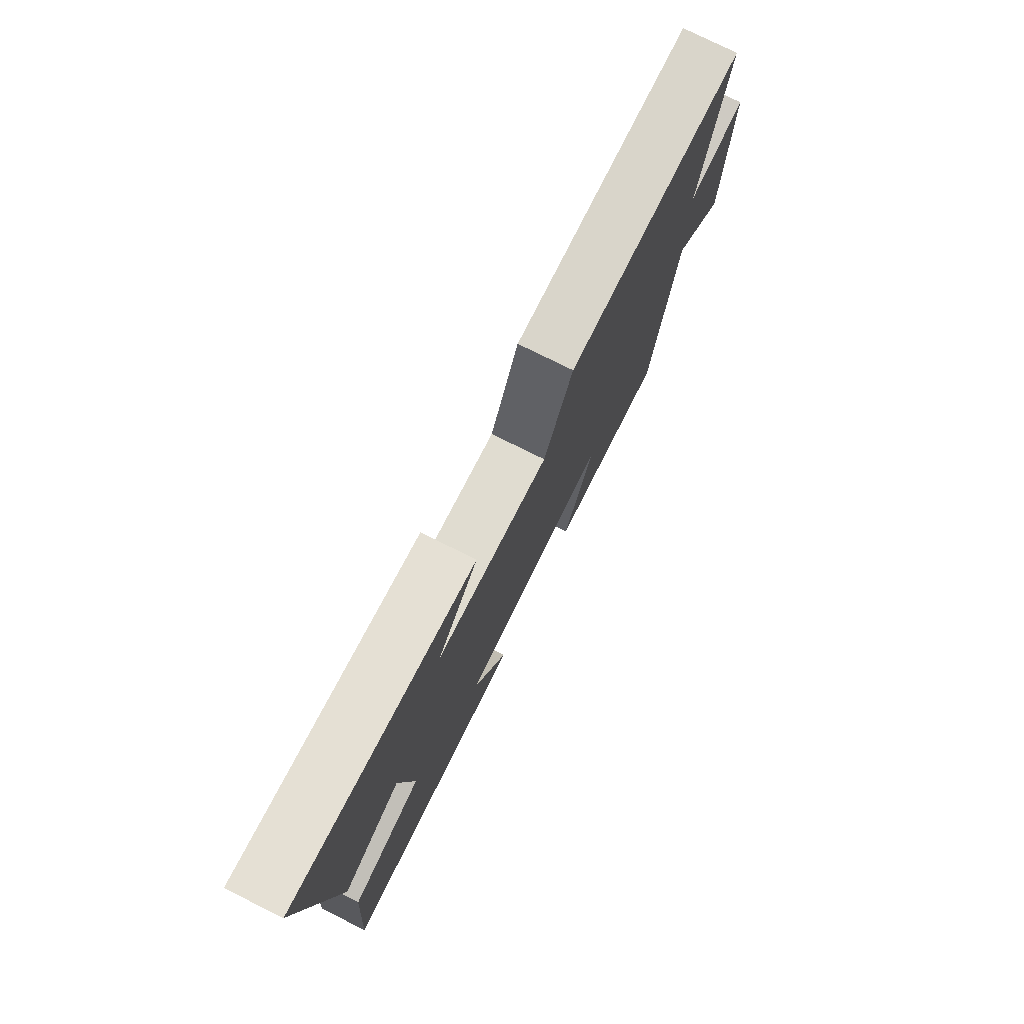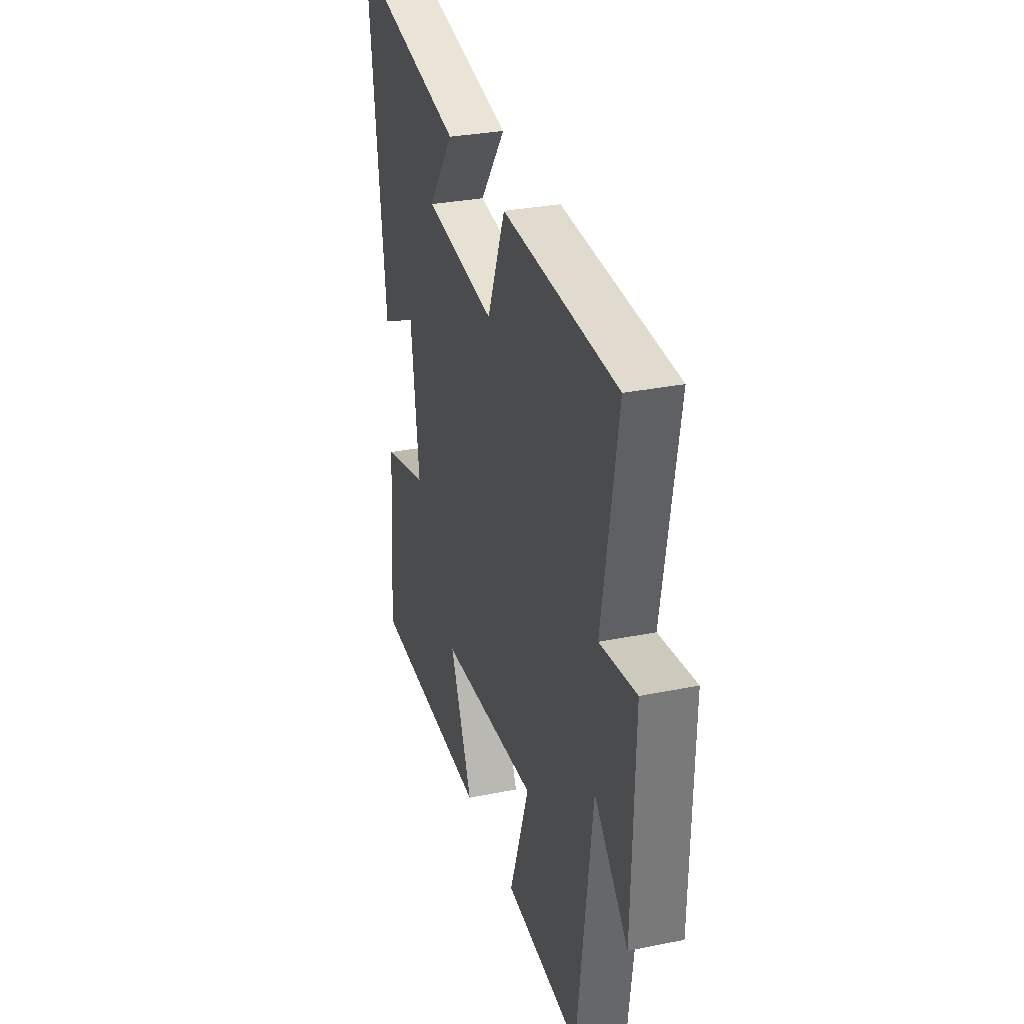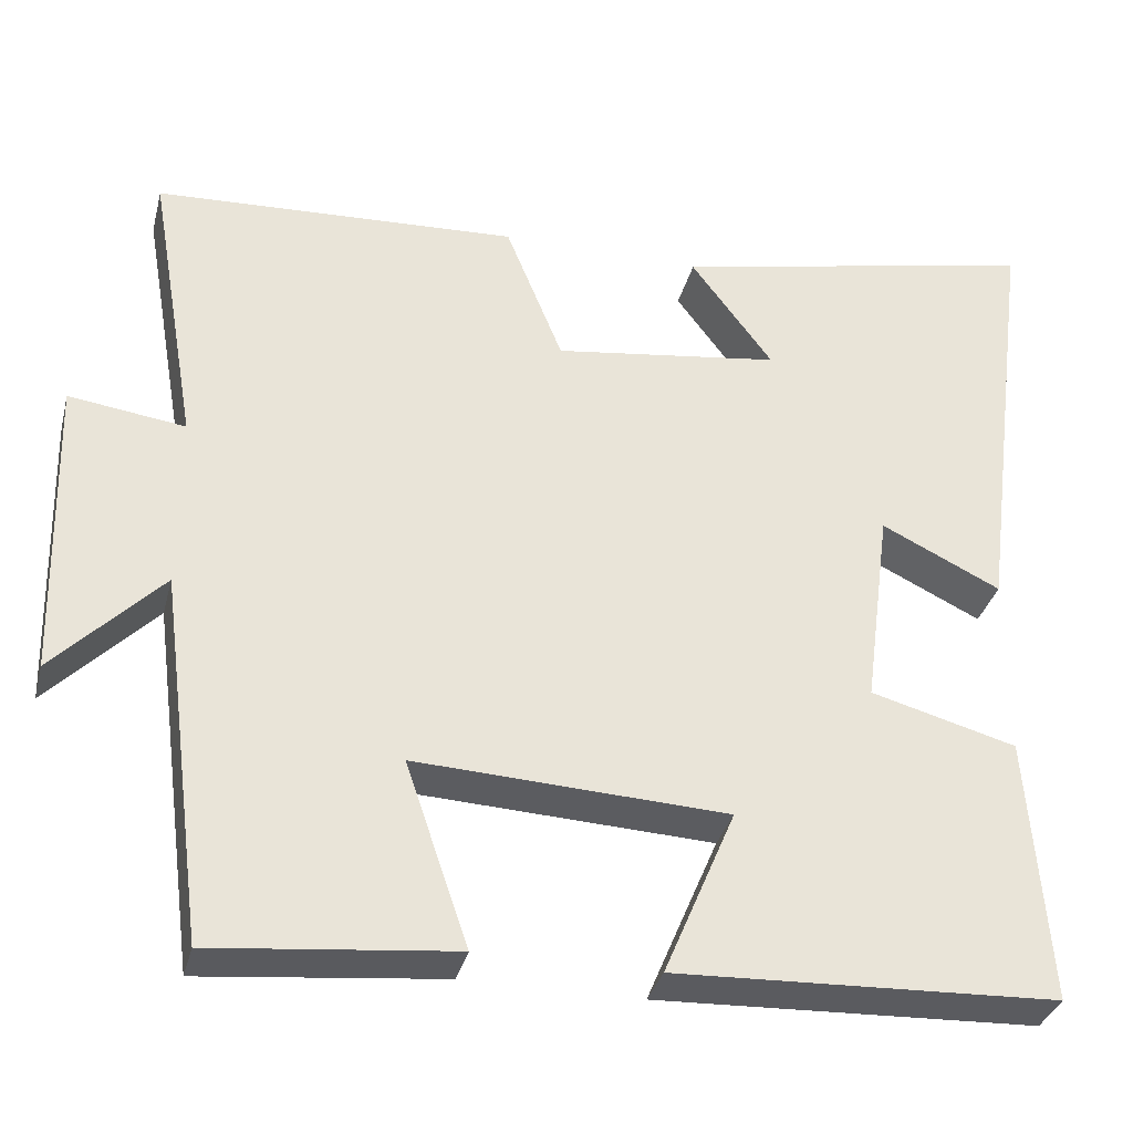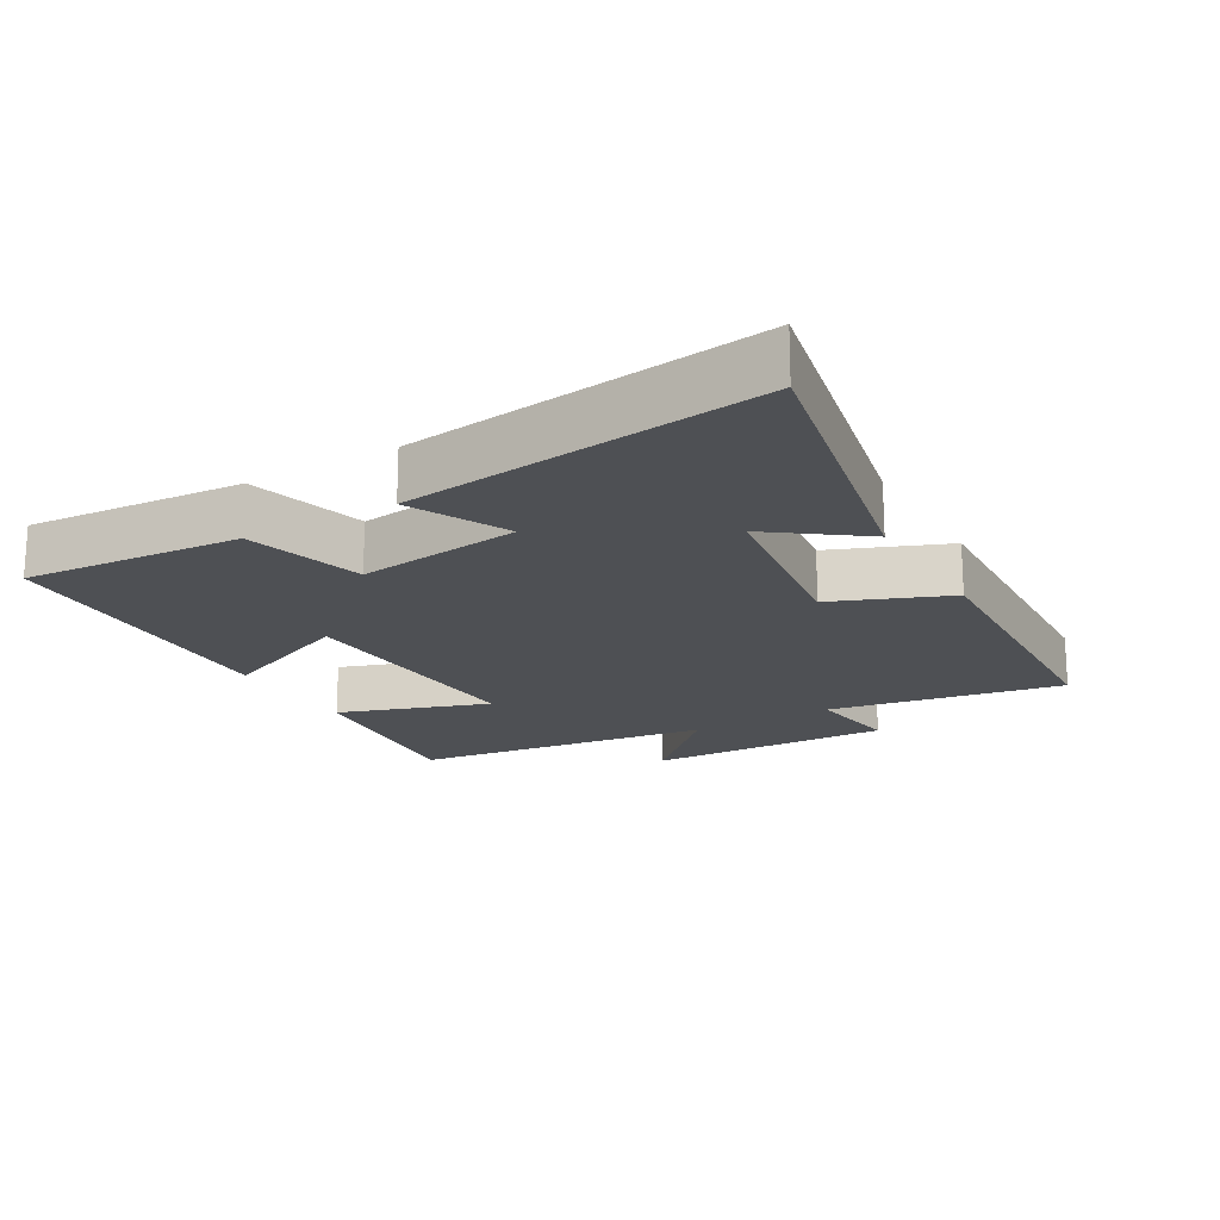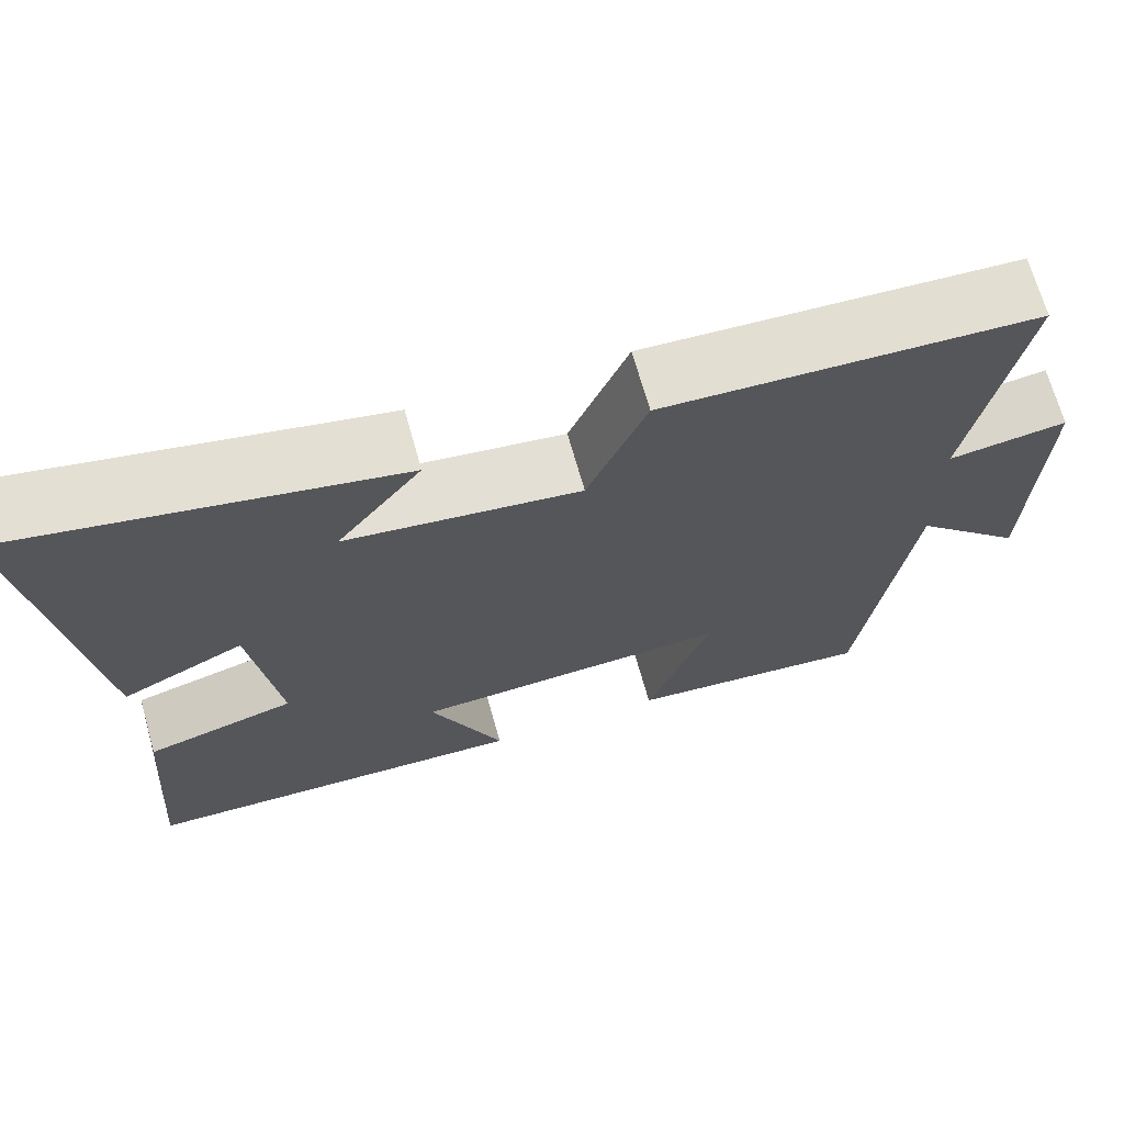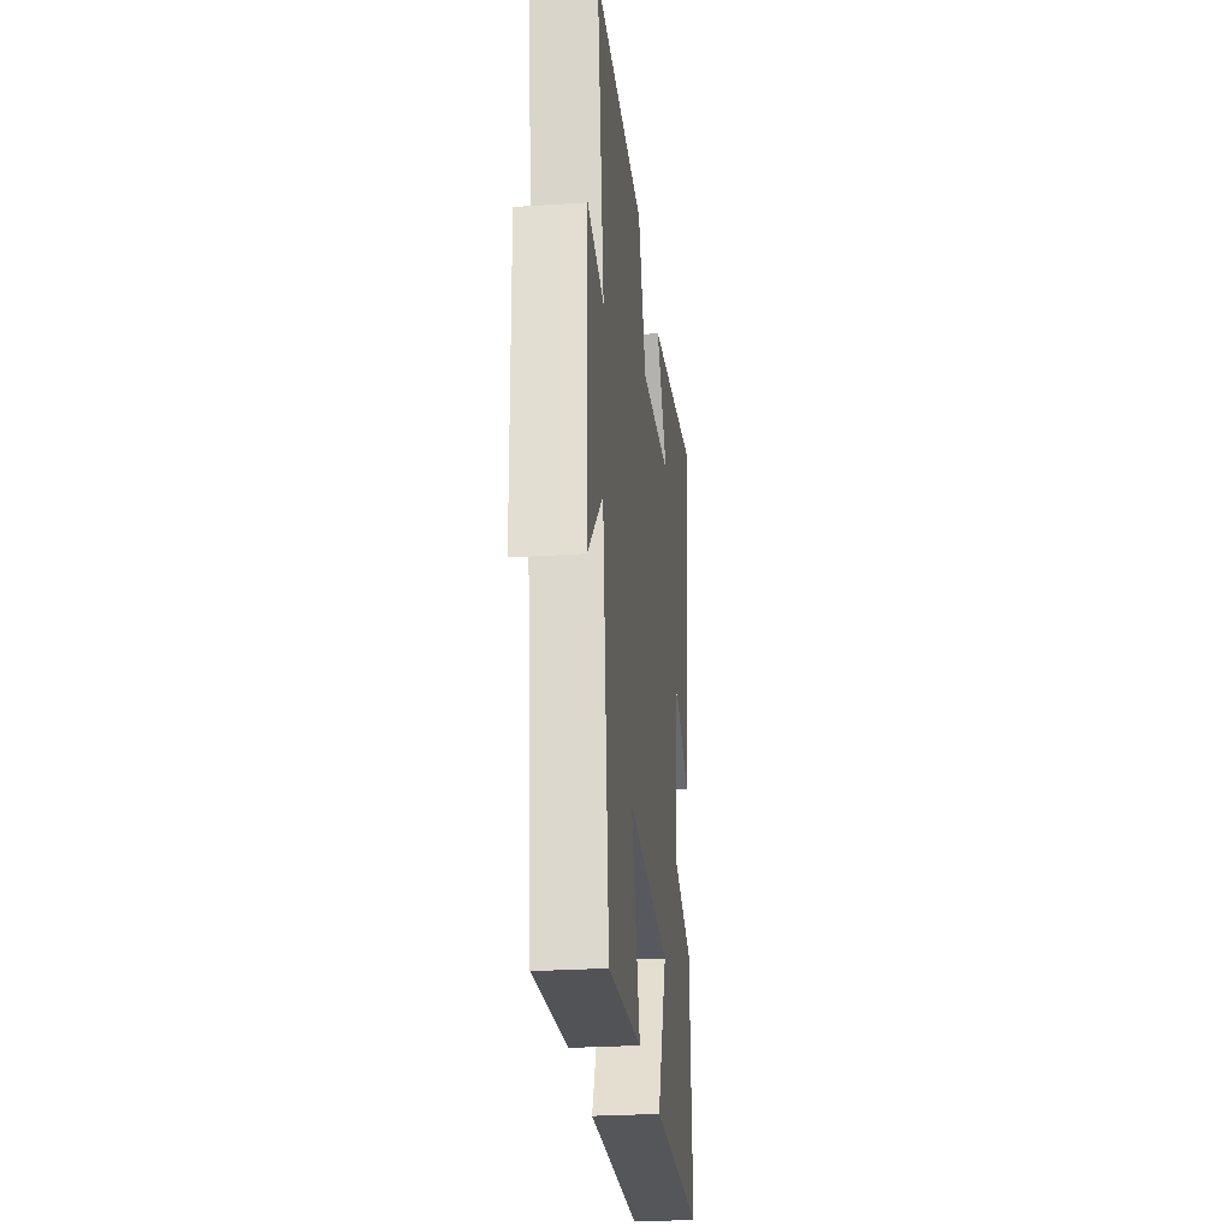
<metadata>
{"format":"obj","ext":"obj","renderer":"f3d","projection":"perspective","resolution":1024,"background":"white","views":[{"elev":77.5,"azim":-63.6,"up":"+Z"},{"elev":30.5,"azim":73.6,"up":"+Z"},{"elev":-34.0,"azim":166.0,"up":"+Z"},{"elev":-18.7,"azim":-59.8,"up":"+Y"},{"elev":69.2,"azim":-15.8,"up":"+Z"},{"elev":-27.6,"azim":95.8,"up":"+Z"}]}
</metadata>
<code>
v 0.442 0.07 -0.53
v 0.151 0.07 -0.5
v 0.227 0.07 -0.278
v -0.149 0.07 -0.296
v -0.063 0.07 -0.5
v -0.524 0.07 -0.481
v -0.5 0.07 -0.158
v -0.324 0.07 -0.11
v -0.356 0.07 0.134
v -0.5 0.07 0.064
v -0.568 0.07 0.595
v -0.123 0.07 0.5
v -0.222 0.07 0.367
v 0.052 0.07 0.329
v 0.121 0.07 0.5
v 0.56 0.07 0.478
v 0.5 0.07 0.13
v 0.64 0.07 0.149
v 0.63 0.07 -0.217
v 0.5 0.07 -0.084
v 0.442 0 -0.53
v 0.151 0 -0.5
v 0.227 0 -0.278
v -0.149 0 -0.296
v -0.063 0 -0.5
v -0.524 0 -0.481
v -0.5 0 -0.158
v -0.324 0 -0.11
v -0.356 0 0.134
v -0.5 0 0.064
v -0.568 0 0.595
v -0.123 0 0.5
v -0.222 0 0.367
v 0.052 0 0.329
v 0.121 0 0.5
v 0.56 0 0.478
v 0.5 0 0.13
v 0.64 0 0.149
v 0.63 0 -0.217
v 0.5 0 -0.084
f 17 18 19 20
f 1 2 3
f 20 1 3
f 17 20 3
f 17 3 4
f 16 17 4
f 15 16 4
f 14 15 4
f 13 14 4
f 10 11 12 13
f 9 10 13
f 8 9 13 4
f 6 7 8
f 5 6 8
f 4 5 8
f 40 39 38 37
f 23 22 21
f 23 21 40
f 23 40 37
f 24 23 37
f 24 37 36
f 24 36 35
f 24 35 34
f 24 34 33
f 33 32 31 30
f 33 30 29
f 24 33 29 28
f 28 27 26
f 28 26 25
f 28 25 24
f 1 21 22 2
f 2 22 23 3
f 3 23 24 4
f 4 24 25 5
f 5 25 26 6
f 6 26 27 7
f 7 27 28 8
f 8 28 29 9
f 9 29 30 10
f 10 30 31 11
f 11 31 32 12
f 12 32 33 13
f 13 33 34 14
f 14 34 35 15
f 15 35 36 16
f 16 36 37 17
f 17 37 38 18
f 18 38 39 19
f 19 39 40 20
f 20 40 21 1

</code>
